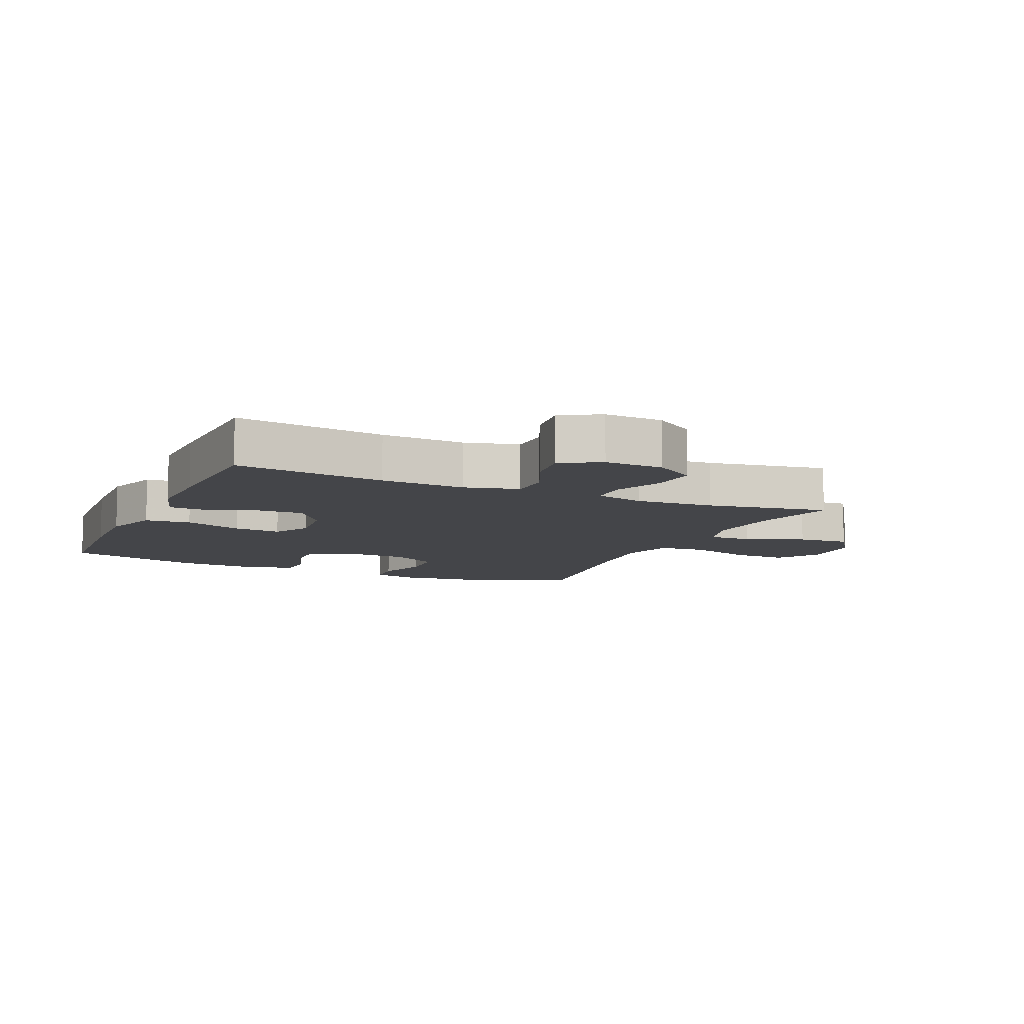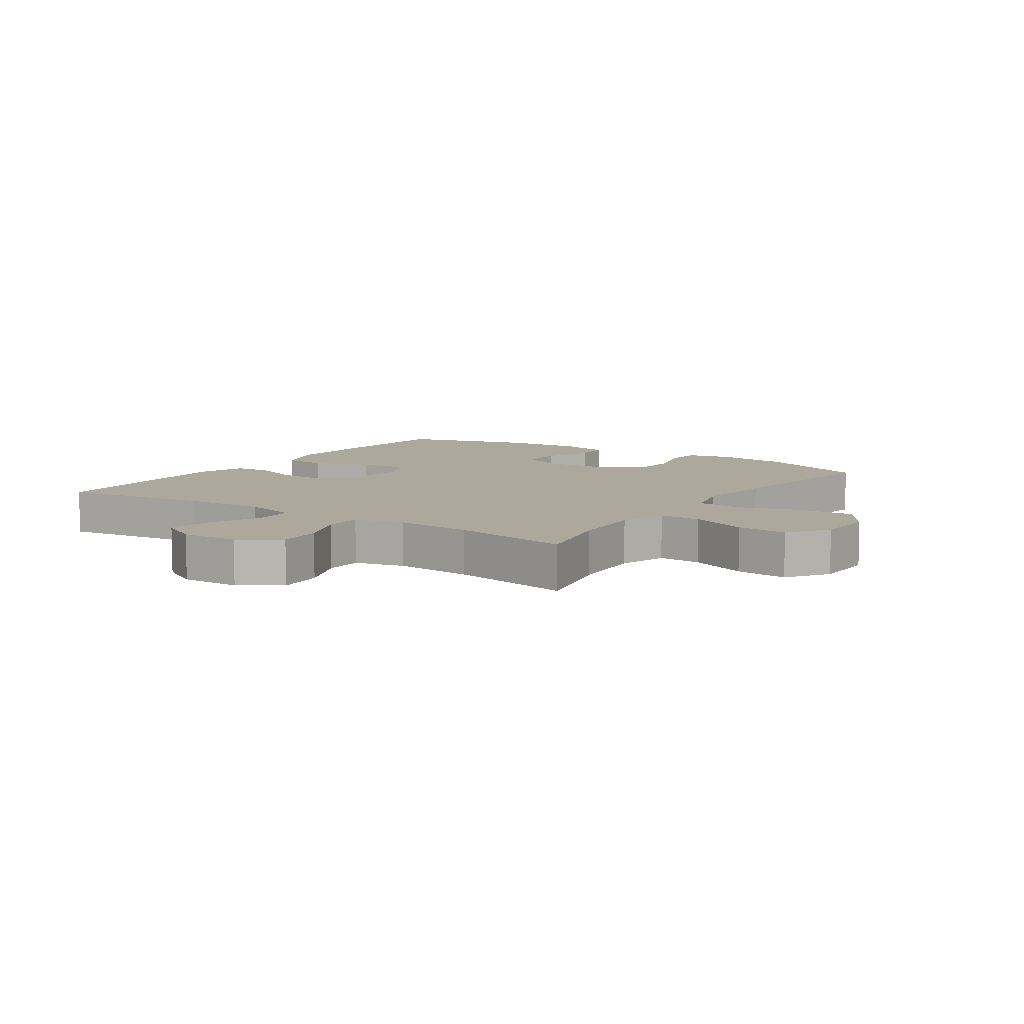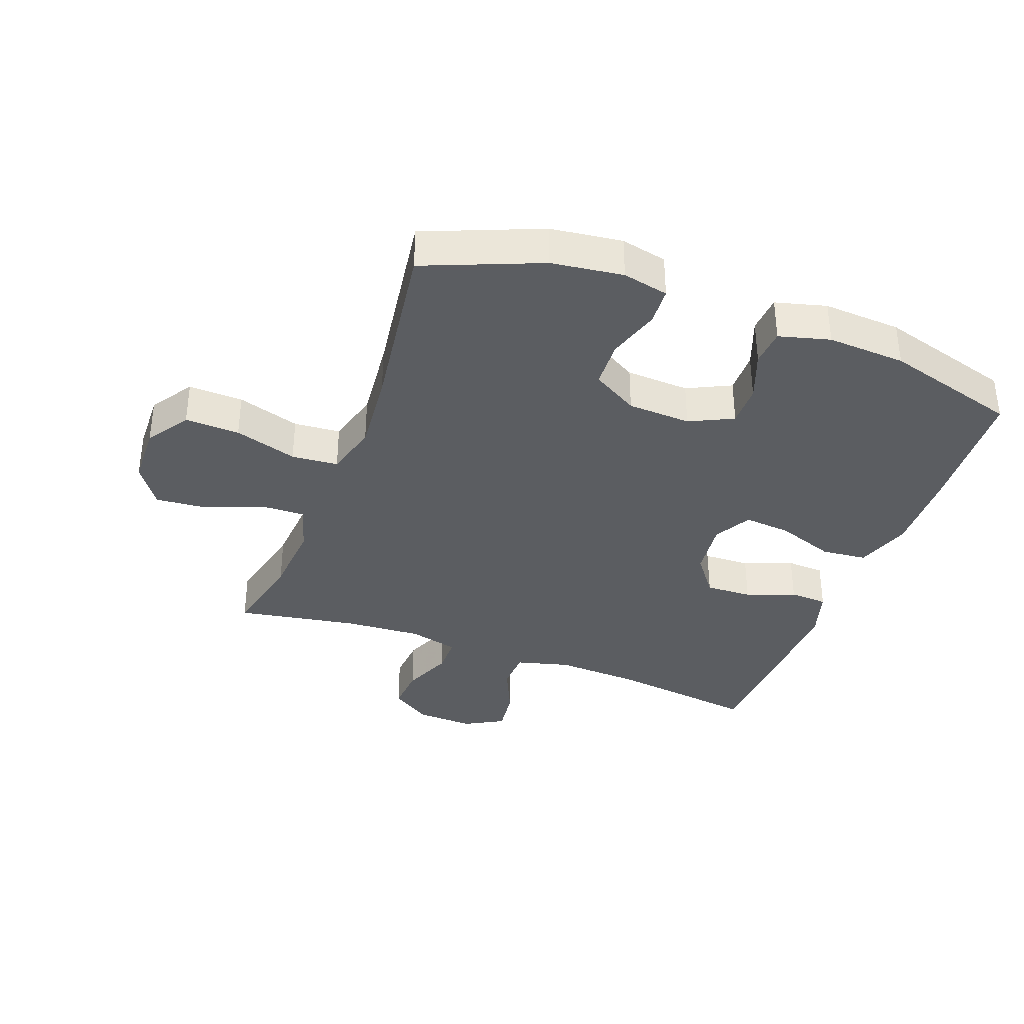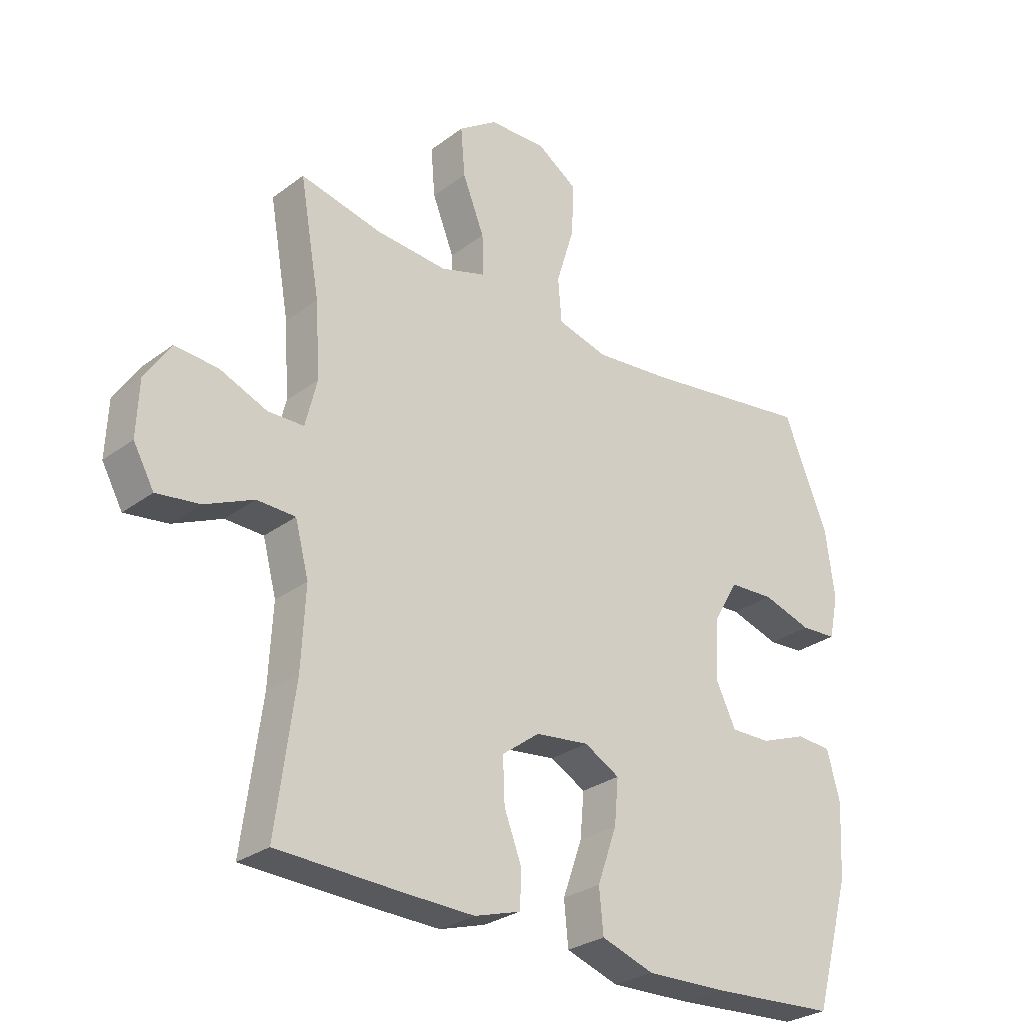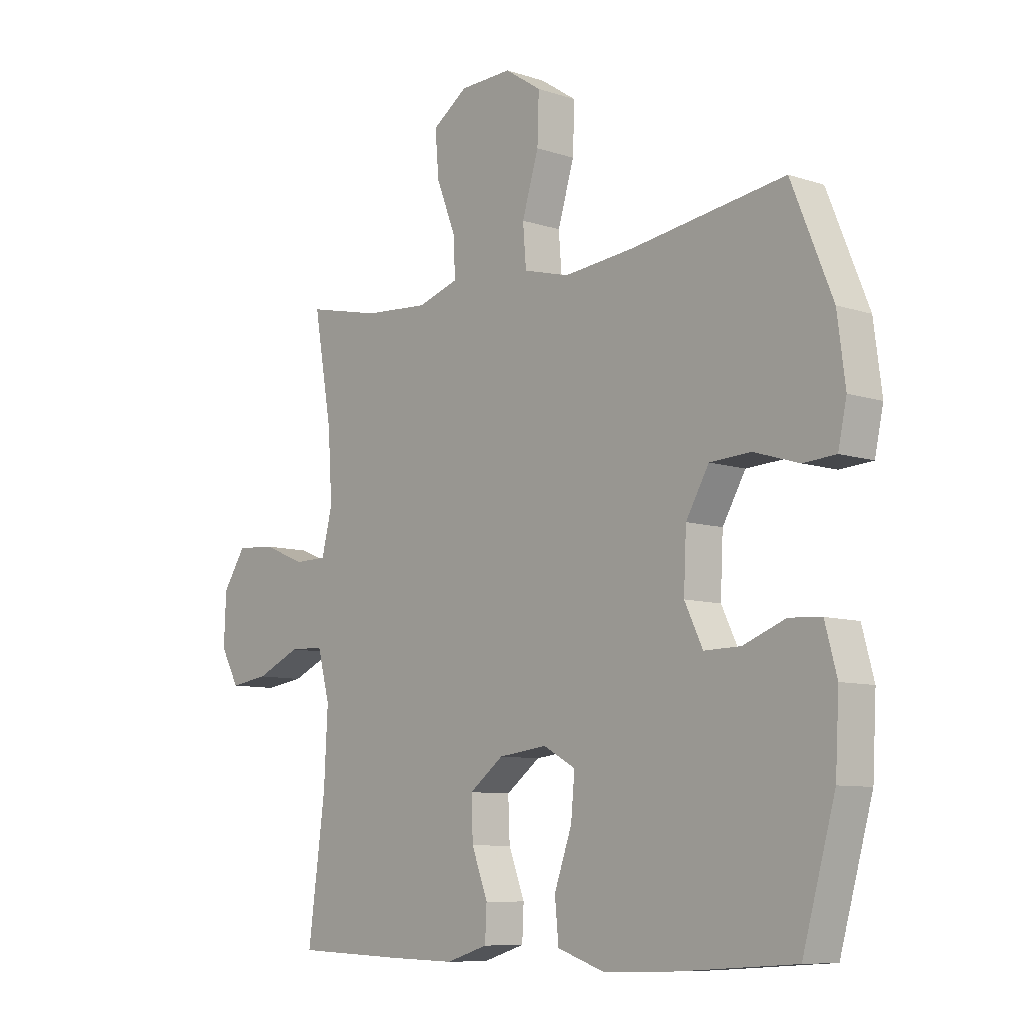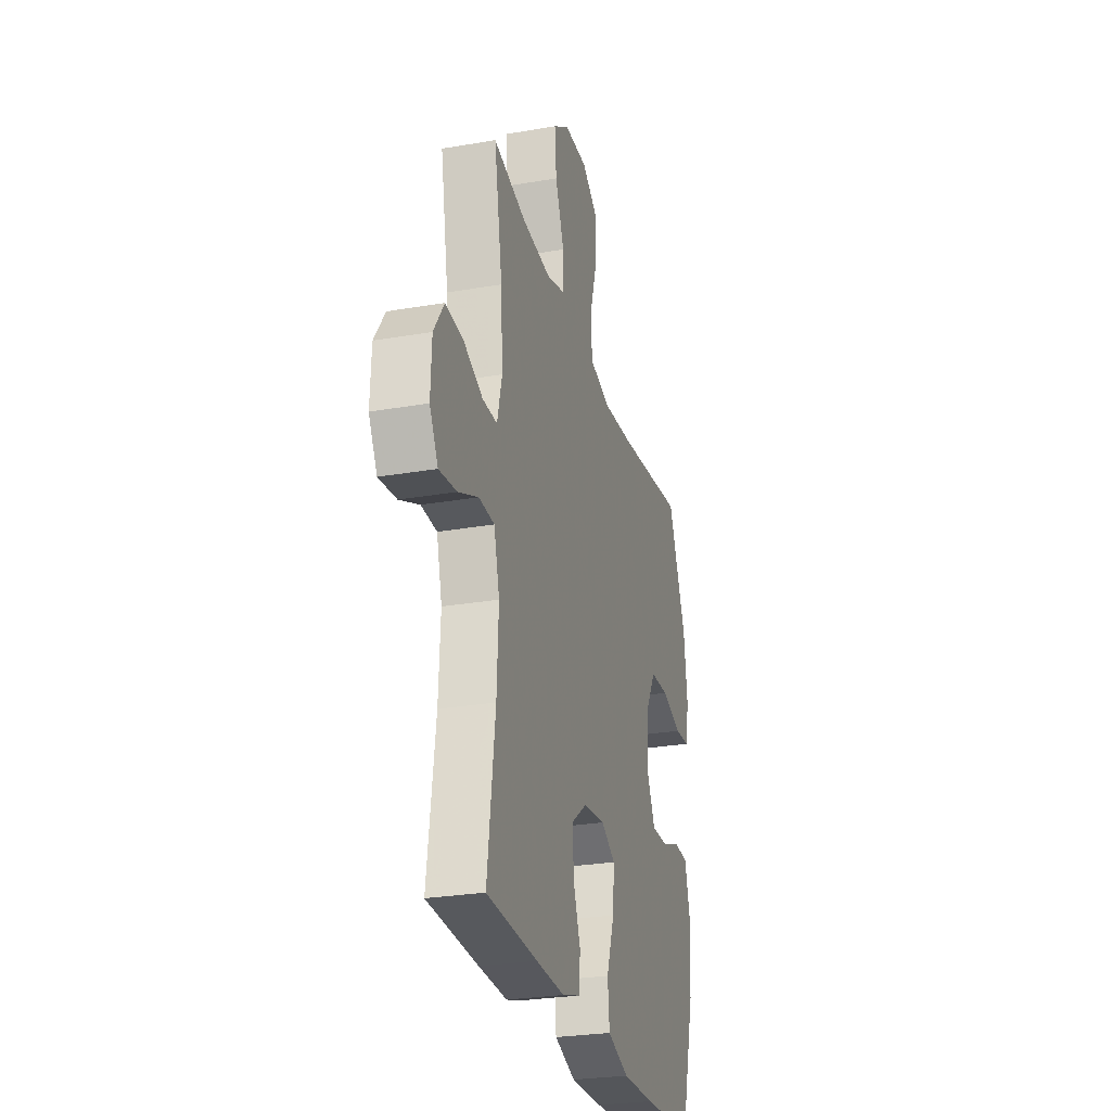
<metadata>
{"format":"obj","ext":"obj","renderer":"f3d","projection":"perspective","resolution":1024,"background":"white","views":[{"elev":-9.1,"azim":-114.1,"up":"+Y"},{"elev":8.5,"azim":-55.8,"up":"+Y"},{"elev":-36.1,"azim":69.5,"up":"+Y"},{"elev":-28.4,"azim":-41.8,"up":"+Z"},{"elev":-8.7,"azim":48.4,"up":"+Z"},{"elev":-27.4,"azim":-75.1,"up":"+Z"}]}
</metadata>
<code>
v -0.5 0.07 0.5
v -0.361 0.07 0.469
v -0.24 0.07 0.46
v -0.163 0.07 0.484
v -0.165 0.07 0.553
v -0.202 0.07 0.646
v -0.209 0.07 0.729
v -0.143 0.07 0.775
v -0.045 0.07 0.778
v 0.023 0.07 0.733
v 0.02 0.07 0.645
v -0.011 0.07 0.544
v -0.005 0.07 0.469
v 0.081 0.07 0.446
v 0.213 0.07 0.459
v 0.5 0.07 0.5
v 0.576 0.07 0.314
v 0.591 0.07 0.199
v 0.575 0.07 0.125
v 0.514 0.07 0.121
v 0.43 0.07 0.147
v 0.353 0.07 0.143
v 0.31 0.07 0.069
v 0.305 0.07 -0.033
v 0.339 0.07 -0.103
v 0.407 0.07 -0.102
v 0.486 0.07 -0.072
v 0.546 0.07 -0.076
v 0.568 0.07 -0.158
v 0.561 0.07 -0.284
v 0.5 0.07 -0.5
v 0.285 0.07 -0.514
v 0.149 0.07 -0.518
v 0.06 0.07 -0.488
v 0.053 0.07 -0.415
v 0.086 0.07 -0.322
v 0.093 0.07 -0.246
v 0.033 0.07 -0.213
v -0.058 0.07 -0.224
v -0.122 0.07 -0.272
v -0.119 0.07 -0.347
v -0.089 0.07 -0.426
v -0.092 0.07 -0.487
v -0.17 0.07 -0.511
v -0.289 0.07 -0.508
v -0.5 0.07 -0.5
v -0.468 0.07 -0.26
v -0.461 0.07 -0.126
v -0.484 0.07 -0.039
v -0.549 0.07 -0.037
v -0.632 0.07 -0.074
v -0.705 0.07 -0.084
v -0.74 0.07 -0.021
v -0.736 0.07 0.073
v -0.693 0.07 0.138
v -0.62 0.07 0.133
v -0.539 0.07 0.1
v -0.478 0.07 0.101
v -0.458 0.07 0.181
v -0.466 0.07 0.306
v -0.5 0 0.5
v -0.361 0 0.469
v -0.24 0 0.46
v -0.163 0 0.484
v -0.165 0 0.553
v -0.202 0 0.646
v -0.209 0 0.729
v -0.143 0 0.775
v -0.045 0 0.778
v 0.023 0 0.733
v 0.02 0 0.645
v -0.011 0 0.544
v -0.005 0 0.469
v 0.081 0 0.446
v 0.213 0 0.459
v 0.5 0 0.5
v 0.576 0 0.314
v 0.591 0 0.199
v 0.575 0 0.125
v 0.514 0 0.121
v 0.43 0 0.147
v 0.353 0 0.143
v 0.31 0 0.069
v 0.305 0 -0.033
v 0.339 0 -0.103
v 0.407 0 -0.102
v 0.486 0 -0.072
v 0.546 0 -0.076
v 0.568 0 -0.158
v 0.561 0 -0.284
v 0.5 0 -0.5
v 0.285 0 -0.514
v 0.149 0 -0.518
v 0.06 0 -0.488
v 0.053 0 -0.415
v 0.086 0 -0.322
v 0.093 0 -0.246
v 0.033 0 -0.213
v -0.058 0 -0.224
v -0.122 0 -0.272
v -0.119 0 -0.347
v -0.089 0 -0.426
v -0.092 0 -0.487
v -0.17 0 -0.511
v -0.289 0 -0.508
v -0.5 0 -0.5
v -0.468 0 -0.26
v -0.461 0 -0.126
v -0.484 0 -0.039
v -0.549 0 -0.037
v -0.632 0 -0.074
v -0.705 0 -0.084
v -0.74 0 -0.021
v -0.736 0 0.073
v -0.693 0 0.138
v -0.62 0 0.133
v -0.539 0 0.1
v -0.478 0 0.101
v -0.458 0 0.181
v -0.466 0 0.306
f 55 56 57
f 54 55 57
f 53 54 57
f 52 53 57
f 51 52 57
f 50 51 57
f 49 50 57 58
f 48 49 58 59
f 45 46 47
f 44 45 47
f 43 44 47
f 42 43 47
f 41 42 47
f 40 41 47 48
f 39 40 48 59
f 34 35 36
f 33 34 36
f 32 33 36
f 31 32 36
f 30 31 36
f 29 30 36
f 28 29 36
f 27 28 36
f 26 27 36
f 25 26 36 37
f 24 25 37 38
f 19 20 21
f 18 19 21
f 17 18 21
f 16 17 21
f 15 16 21
f 14 15 21 22
f 13 14 22 23
f 10 11 12
f 9 10 12
f 8 9 12
f 7 8 12
f 6 7 12
f 5 6 12
f 4 5 12 13
f 39 59 60
f 38 39 60
f 24 38 60
f 23 24 60
f 13 23 60
f 4 13 60
f 3 4 60
f 60 1 2
f 2 3 60
f 117 116 115
f 117 115 114
f 117 114 113
f 117 113 112
f 117 112 111
f 117 111 110
f 118 117 110 109
f 119 118 109 108
f 107 106 105
f 107 105 104
f 107 104 103
f 107 103 102
f 107 102 101
f 108 107 101 100
f 119 108 100 99
f 96 95 94
f 96 94 93
f 96 93 92
f 96 92 91
f 96 91 90
f 96 90 89
f 96 89 88
f 96 88 87
f 96 87 86
f 97 96 86 85
f 98 97 85 84
f 81 80 79
f 81 79 78
f 81 78 77
f 81 77 76
f 81 76 75
f 82 81 75 74
f 83 82 74 73
f 72 71 70
f 72 70 69
f 72 69 68
f 72 68 67
f 72 67 66
f 72 66 65
f 73 72 65 64
f 120 119 99
f 120 99 98
f 120 98 84
f 120 84 83
f 120 83 73
f 120 73 64
f 120 64 63
f 62 61 120
f 120 63 62
f 1 61 62 2
f 2 62 63 3
f 3 63 64 4
f 4 64 65 5
f 5 65 66 6
f 6 66 67 7
f 7 67 68 8
f 8 68 69 9
f 9 69 70 10
f 10 70 71 11
f 11 71 72 12
f 12 72 73 13
f 13 73 74 14
f 14 74 75 15
f 15 75 76 16
f 16 76 77 17
f 17 77 78 18
f 18 78 79 19
f 19 79 80 20
f 20 80 81 21
f 21 81 82 22
f 22 82 83 23
f 23 83 84 24
f 24 84 85 25
f 25 85 86 26
f 26 86 87 27
f 27 87 88 28
f 28 88 89 29
f 29 89 90 30
f 30 90 91 31
f 31 91 92 32
f 32 92 93 33
f 33 93 94 34
f 34 94 95 35
f 35 95 96 36
f 36 96 97 37
f 37 97 98 38
f 38 98 99 39
f 39 99 100 40
f 40 100 101 41
f 41 101 102 42
f 42 102 103 43
f 43 103 104 44
f 44 104 105 45
f 45 105 106 46
f 46 106 107 47
f 47 107 108 48
f 48 108 109 49
f 49 109 110 50
f 50 110 111 51
f 51 111 112 52
f 52 112 113 53
f 53 113 114 54
f 54 114 115 55
f 55 115 116 56
f 56 116 117 57
f 57 117 118 58
f 58 118 119 59
f 59 119 120 60
f 60 120 61 1

</code>
